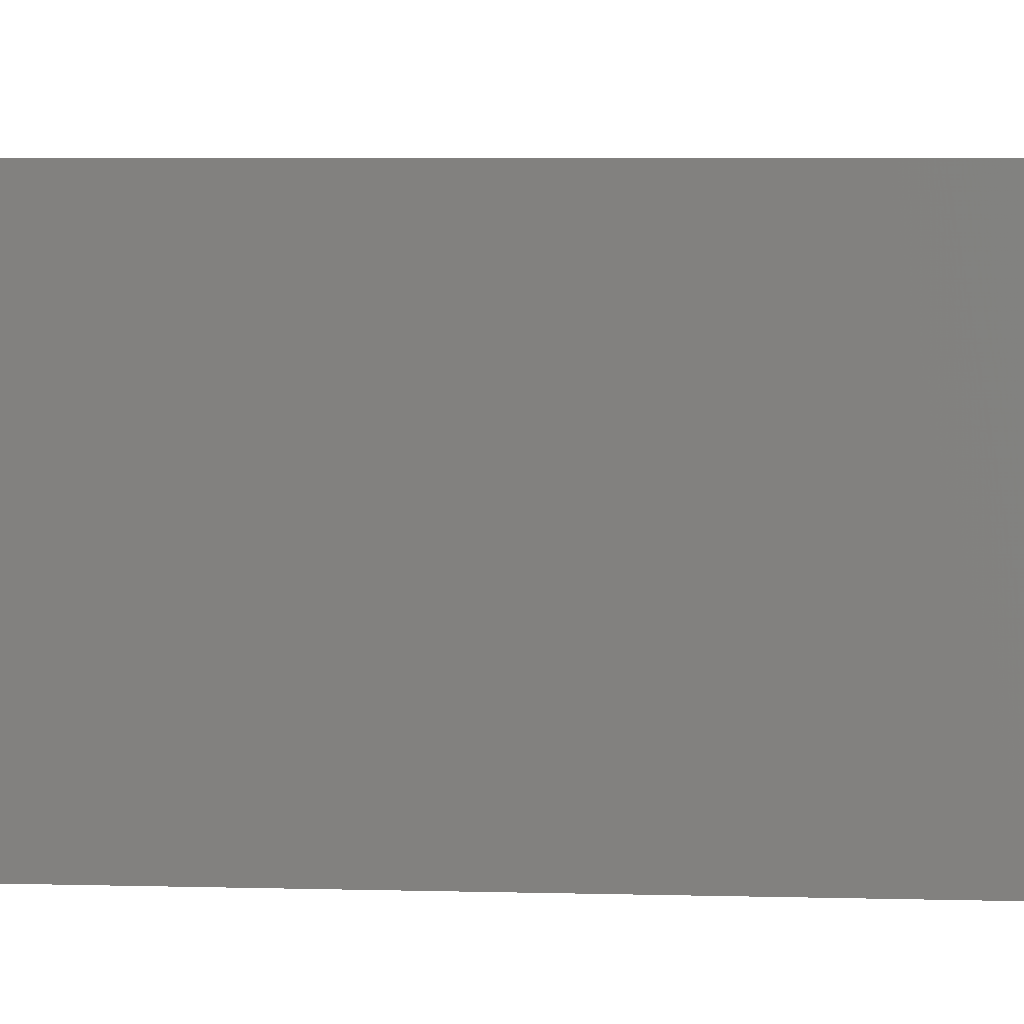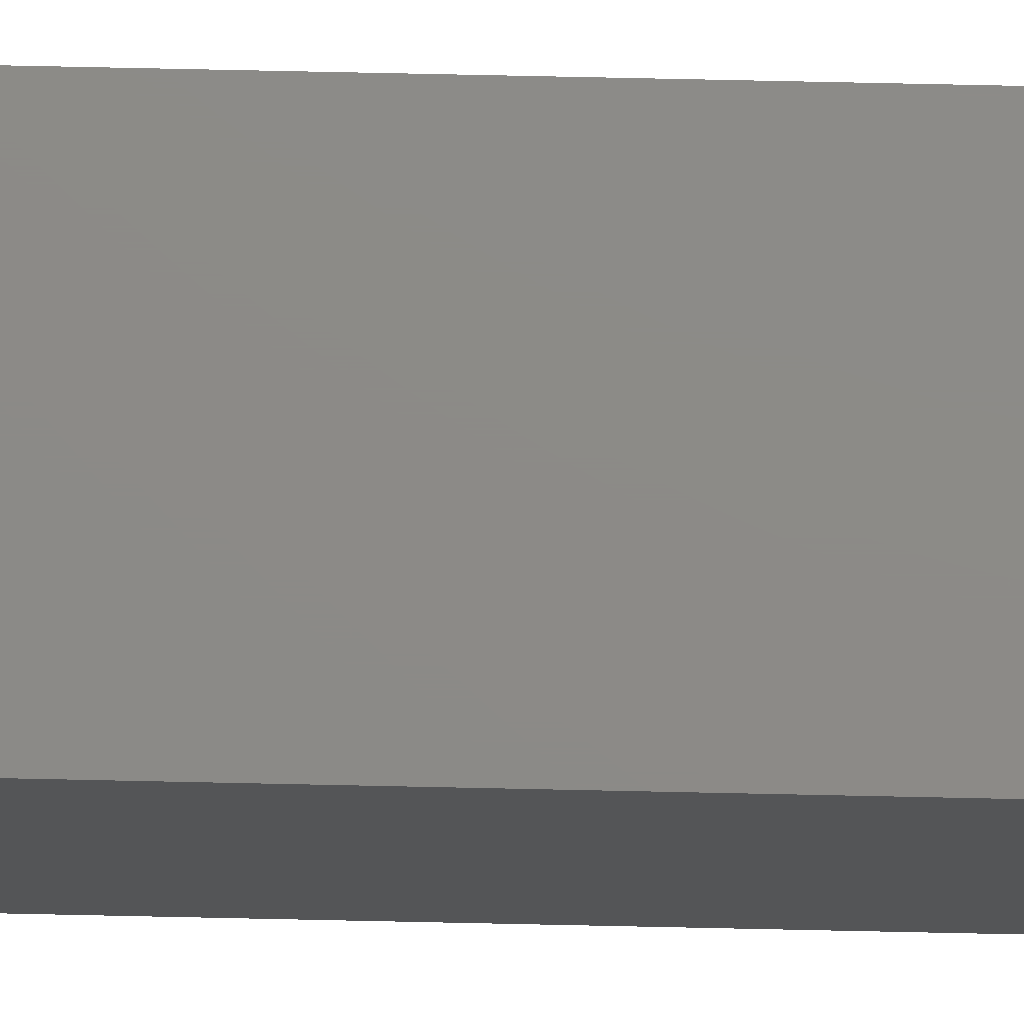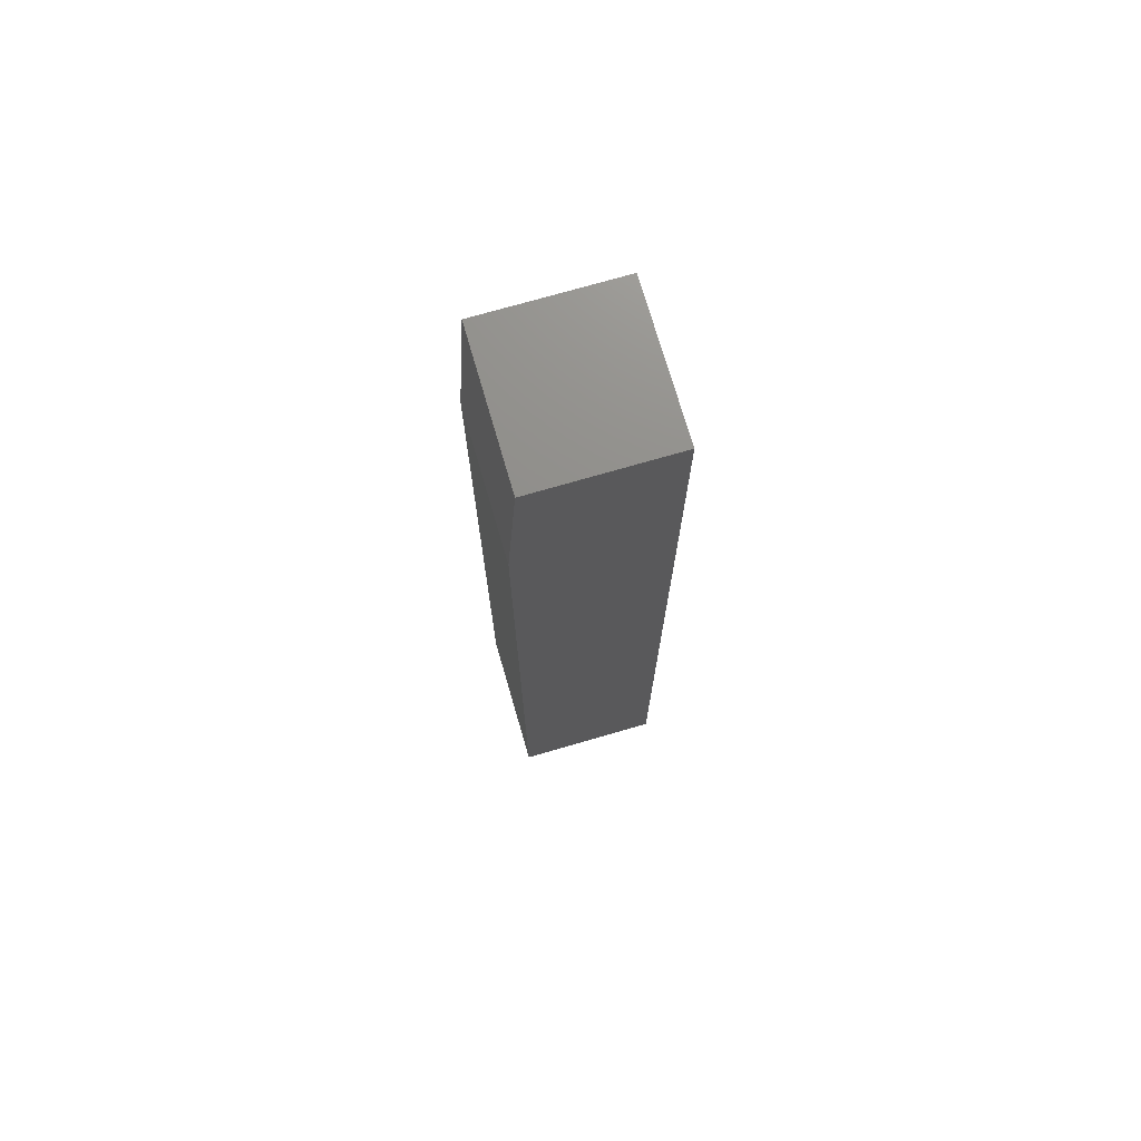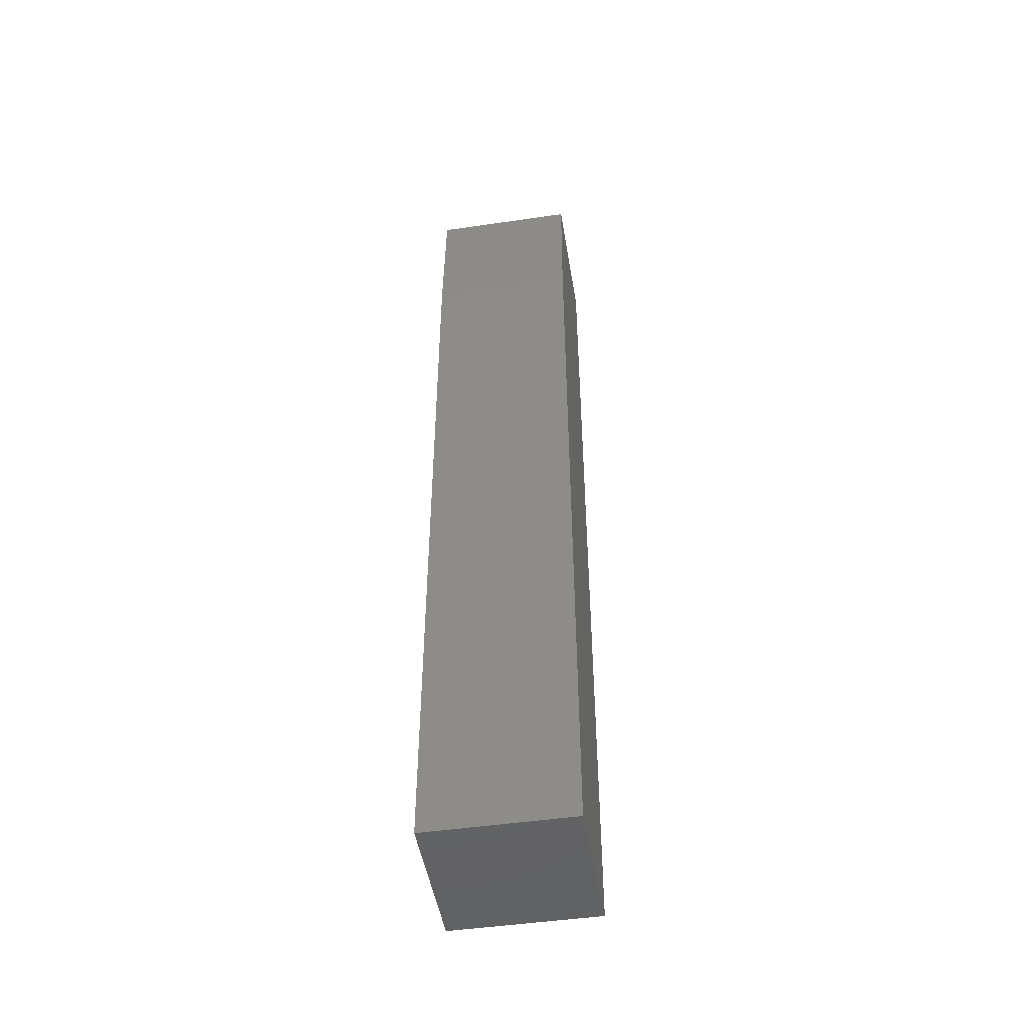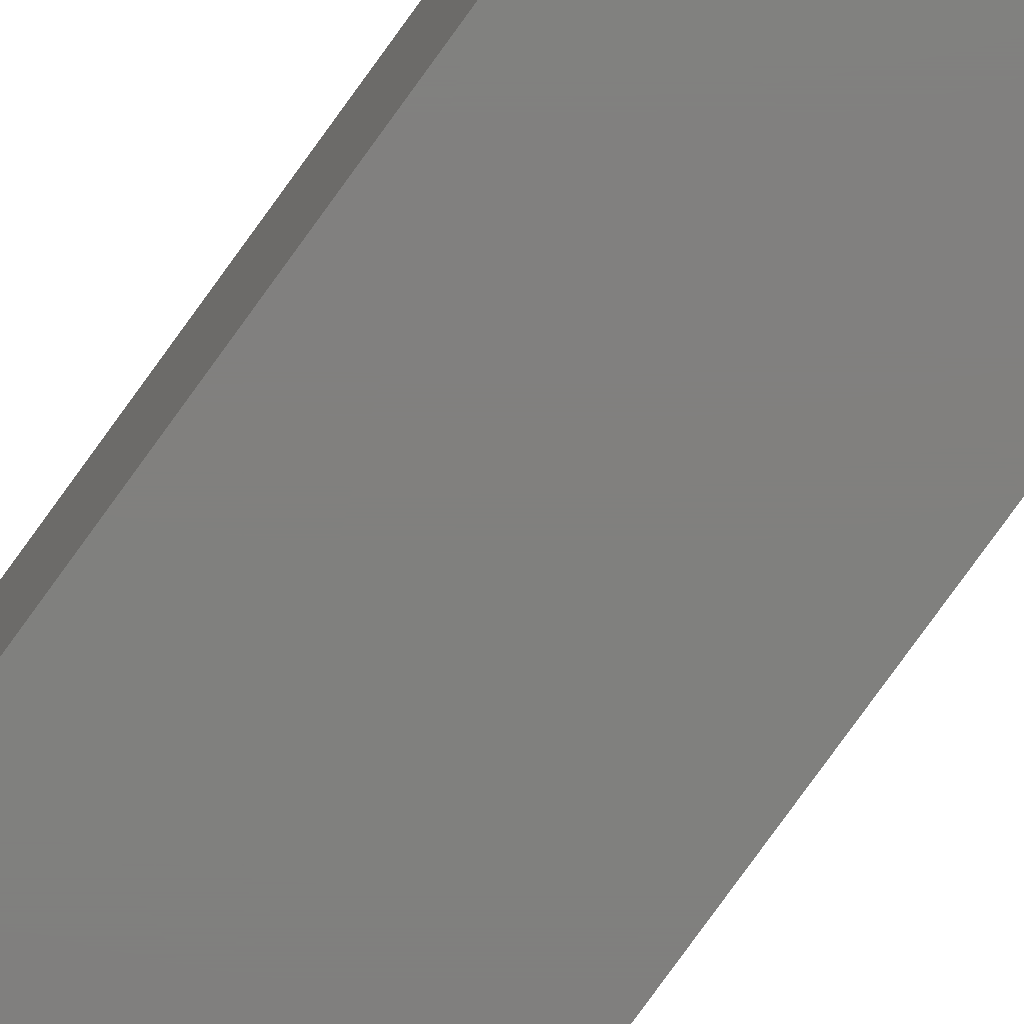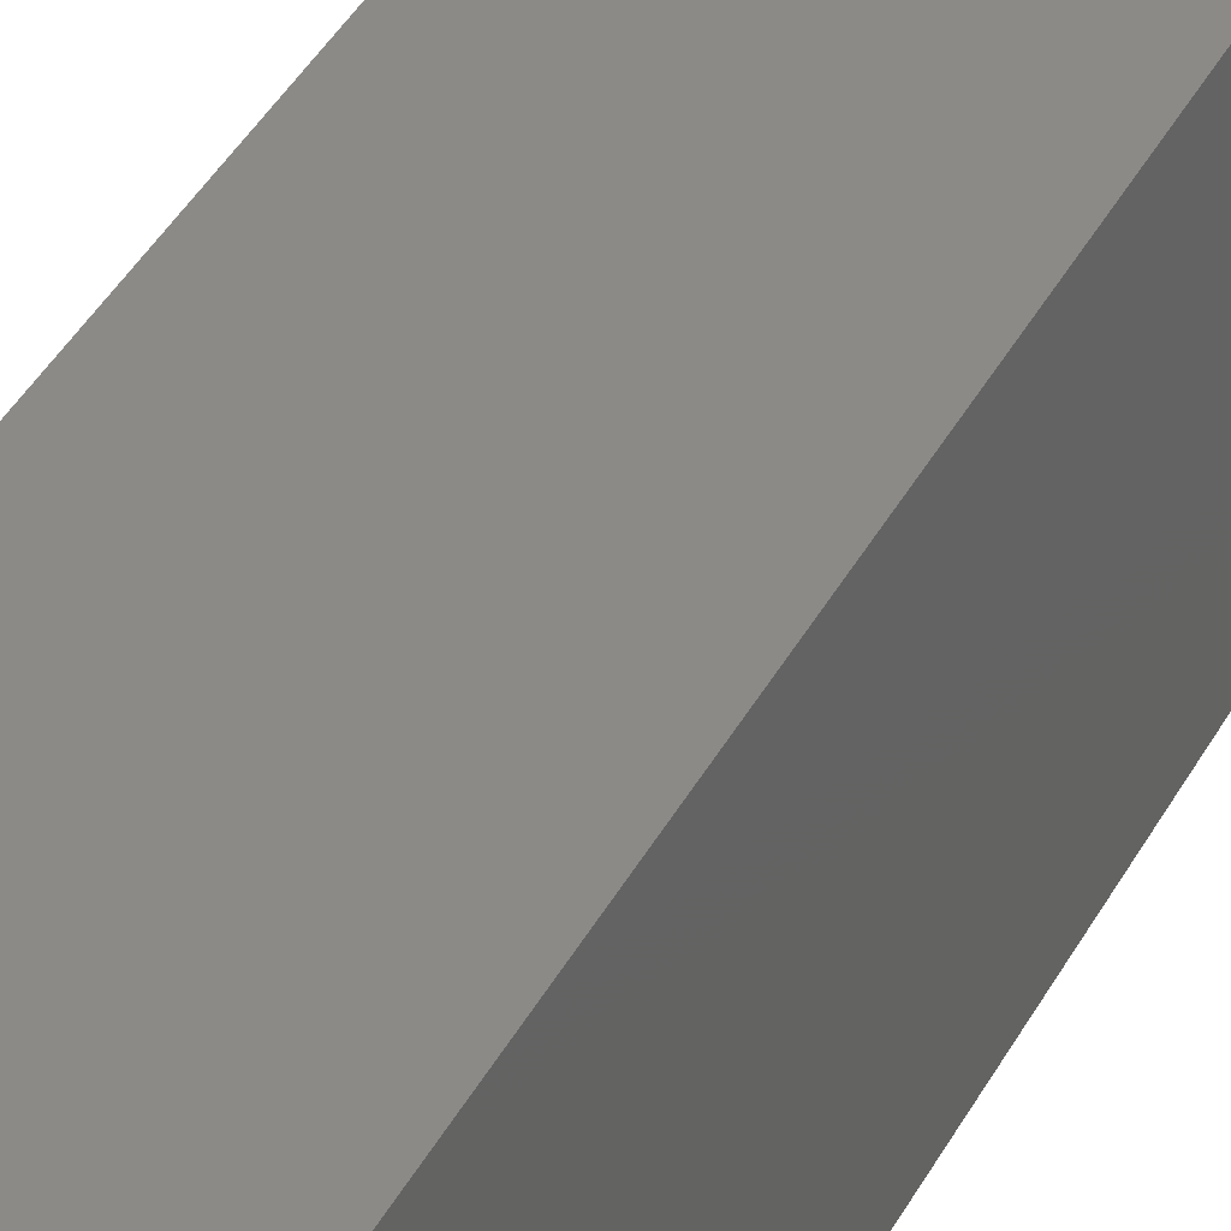
<metadata>
{"format":"stl","ext":"stl","renderer":"f3d","projection":"perspective","resolution":1024,"background":"white","views":[{"elev":2.1,"azim":-77.6,"up":"+Y"},{"elev":76.9,"azim":-88.8,"up":"+Y"},{"elev":73.4,"azim":-16.2,"up":"+Z"},{"elev":-48.0,"azim":-80.7,"up":"+Z"},{"elev":-80.0,"azim":-35.9,"up":"+Y"},{"elev":32.3,"azim":-158.1,"up":"+Y"}]}
</metadata>
<code>
# stl→obj: 10 verts, 16 faces
v -0.04161 -0.04942 0.75
v 0.06505 -0.04942 0.75
v -0.04161 0.06505 0.75
v 0.06505 0.06505 0.75
v -0.04942 0.06505 0
v -0.04942 -0.04942 0
v -0.04942 0.06505 0.625
v -0.04942 -0.04942 0.625
v 0.06505 0.06505 0
v 0.06505 -0.04942 0
f 1 2 3
f 3 2 4
f 5 6 7
f 7 6 8
f 9 5 4
f 4 5 7
f 4 7 3
f 6 10 8
f 8 10 2
f 8 2 1
f 1 3 8
f 8 3 7
f 6 5 10
f 10 5 9
f 10 9 2
f 2 9 4

</code>
